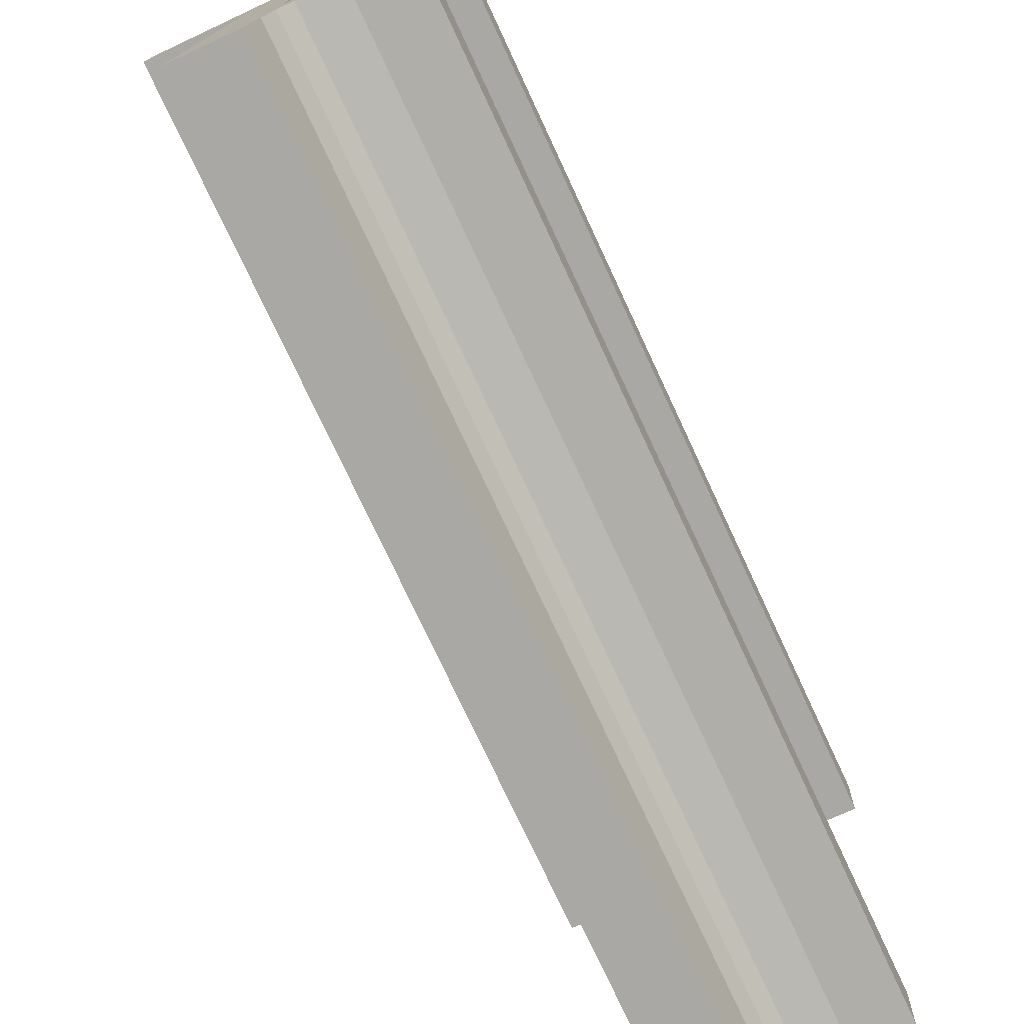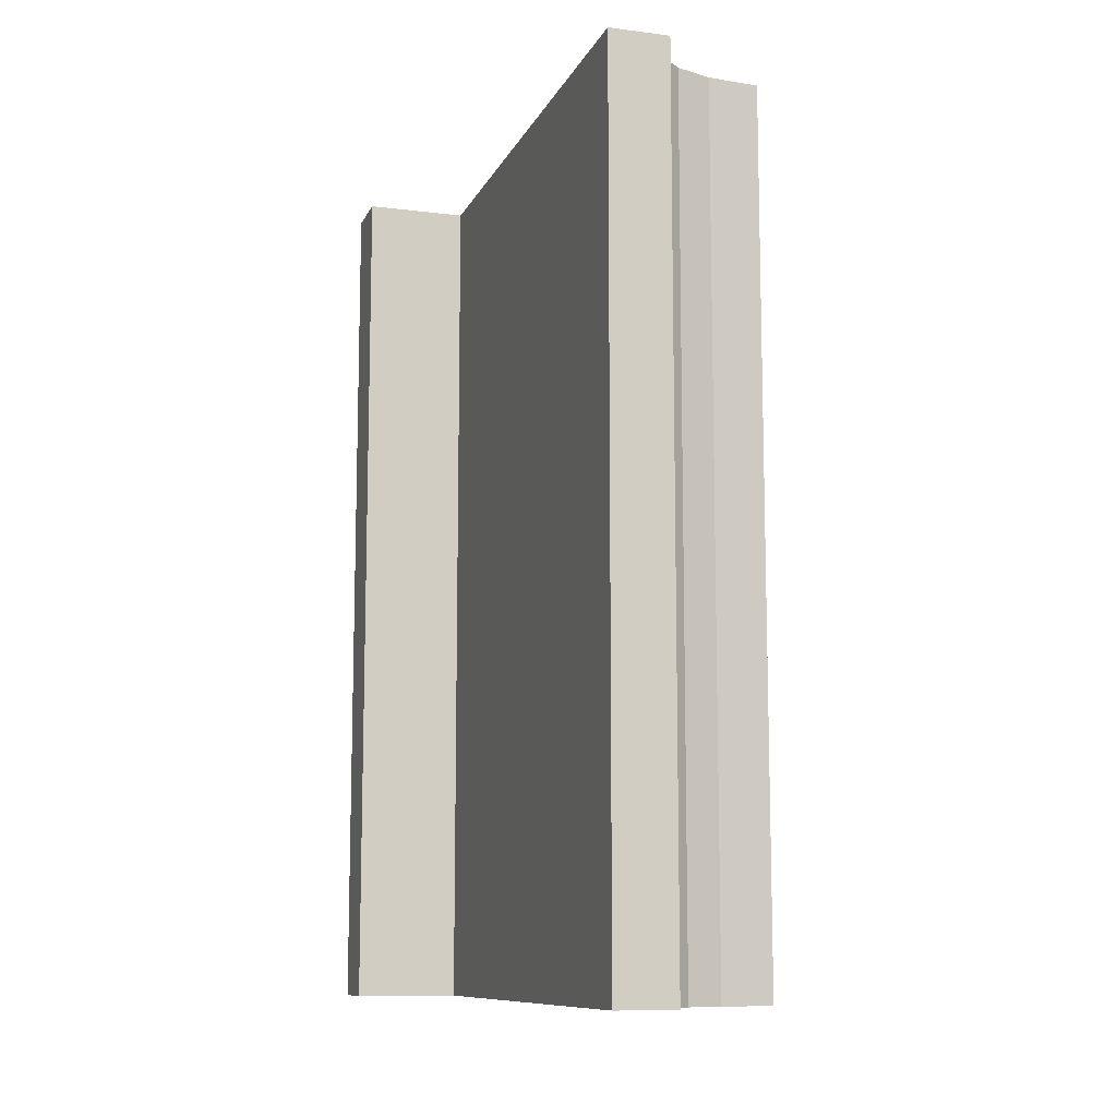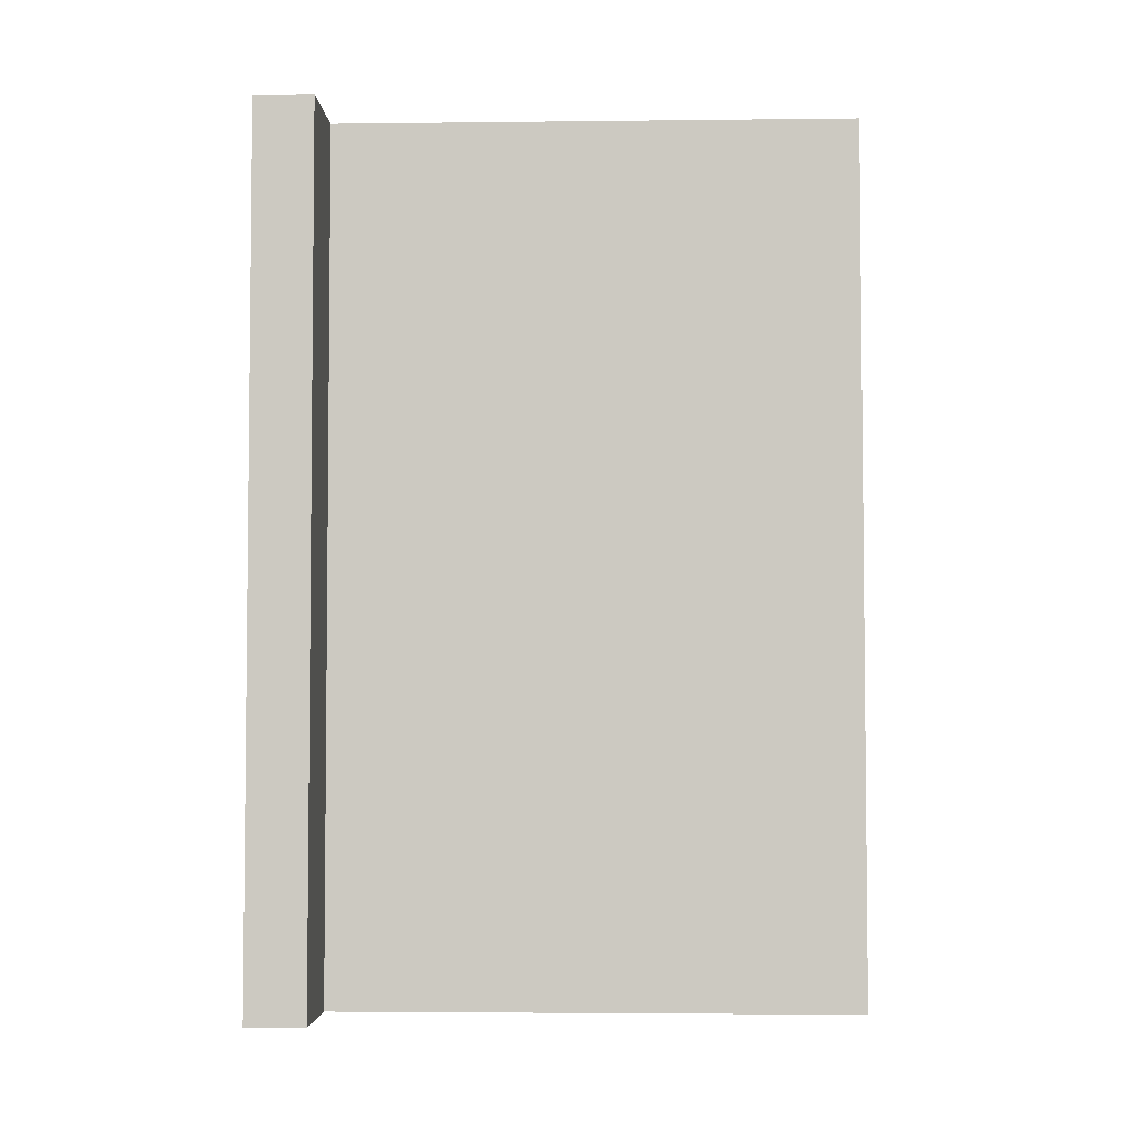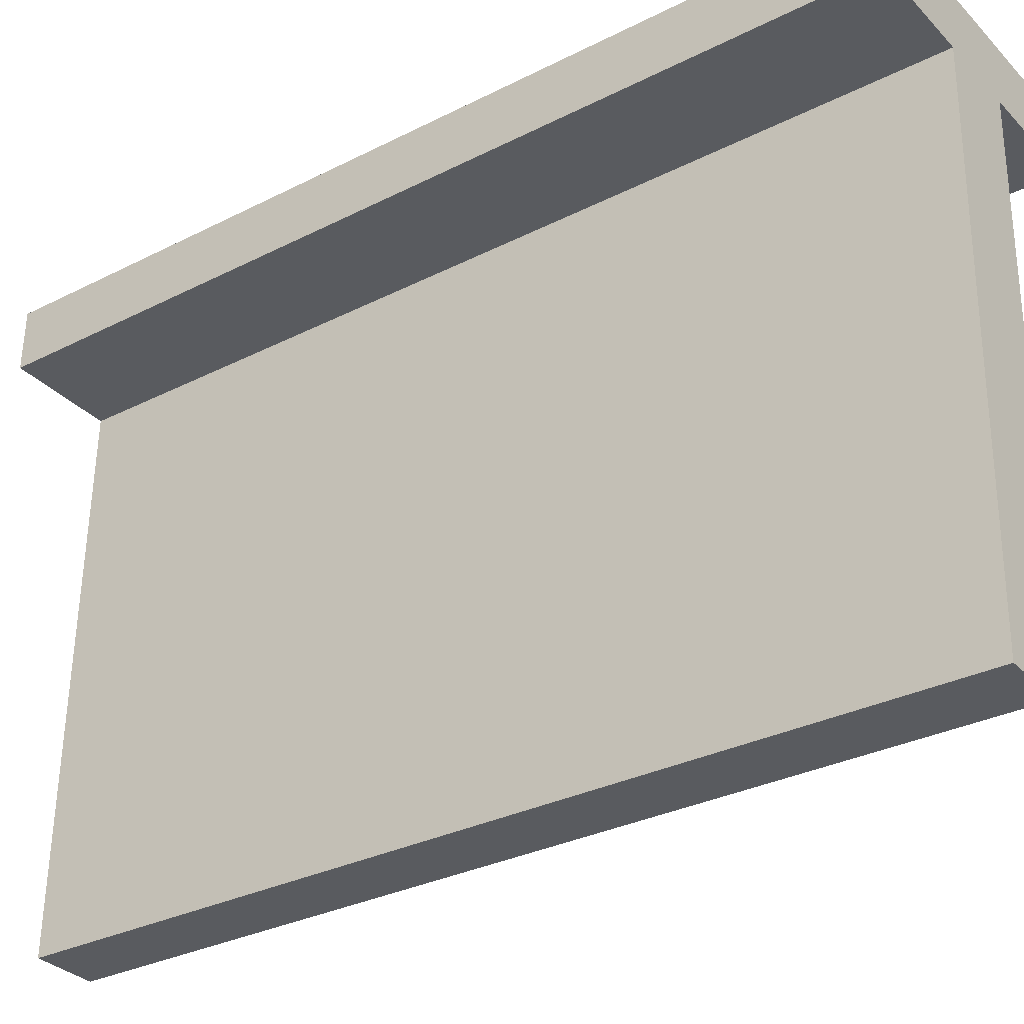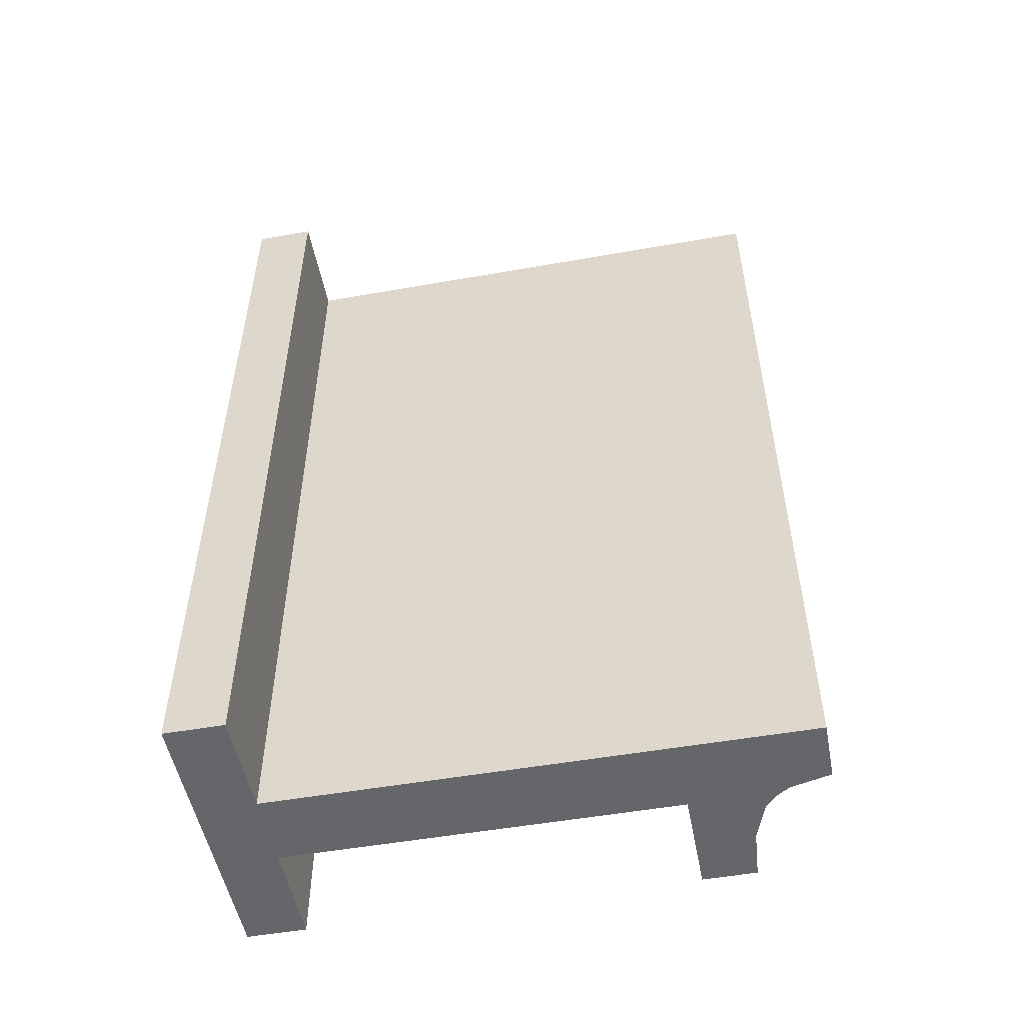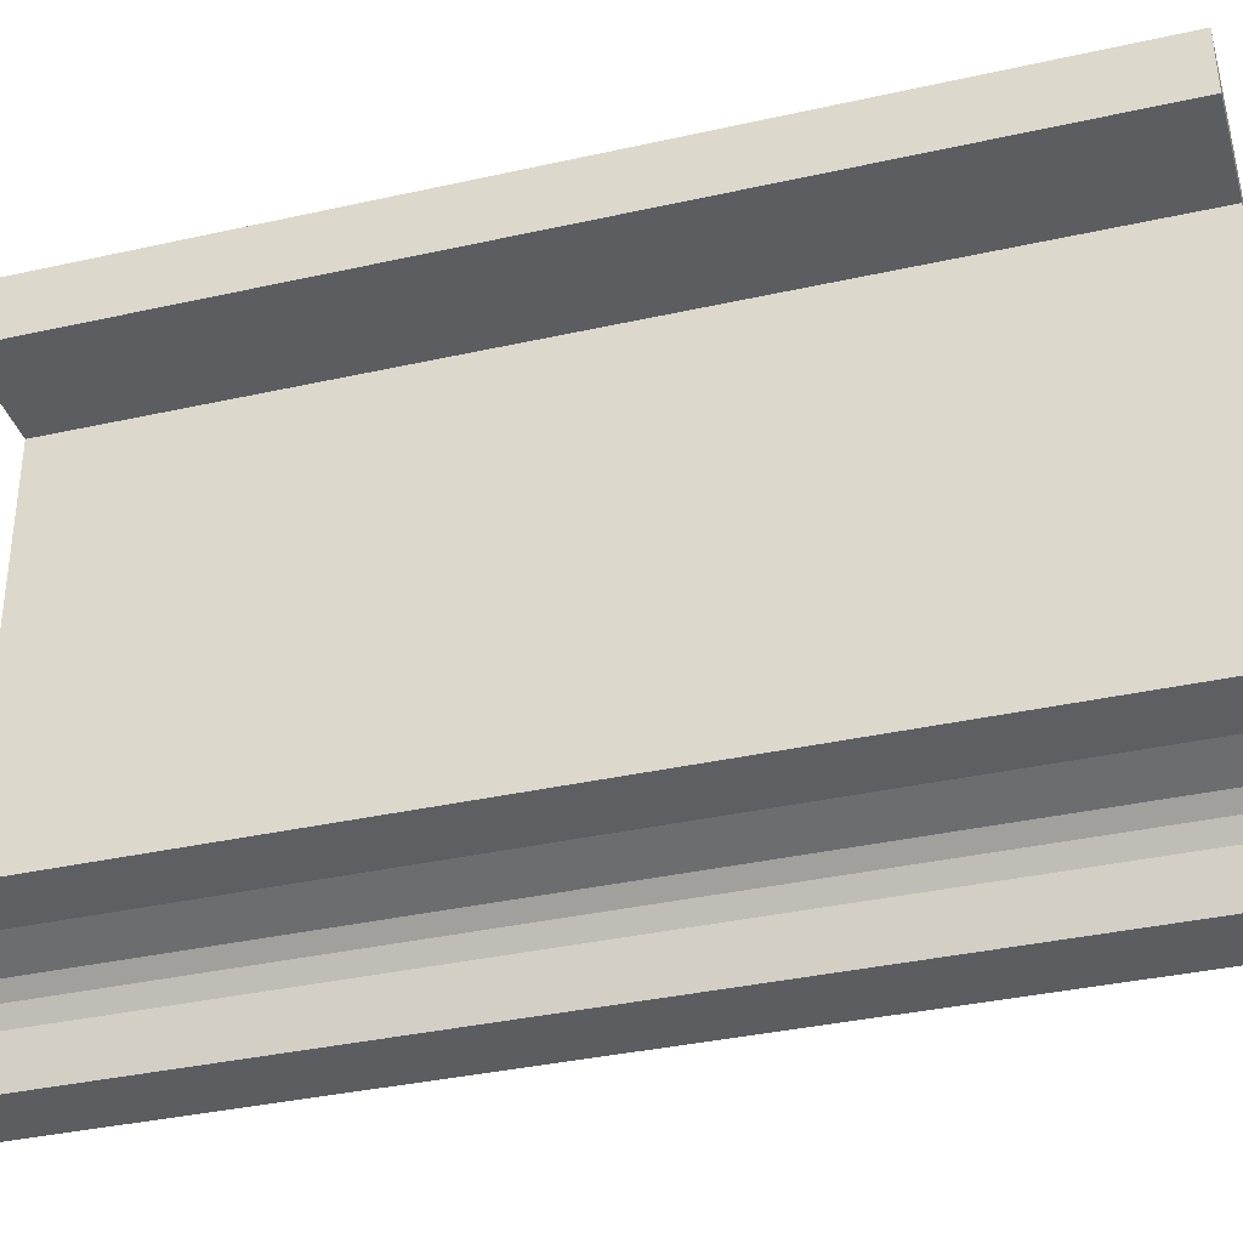
<metadata>
{"format":"obj","ext":"obj","renderer":"f3d","projection":"perspective","resolution":1024,"background":"white","views":[{"elev":-75.8,"azim":-155.0,"up":"+Z"},{"elev":-10.4,"azim":161.2,"up":"+Y"},{"elev":-3.9,"azim":90.8,"up":"+Y"},{"elev":-30.9,"azim":126.1,"up":"+Z"},{"elev":-51.9,"azim":99.4,"up":"+Y"},{"elev":-37.1,"azim":-74.0,"up":"+Z"}]}
</metadata>
<code>
o mesh239/mesh239-geometry#mesh239-geometry
v 0.3794 -0.1337 -0.02033
v 0.3794 -0.1337 -0.01937
v 0.3804 -0.1337 -0.02038
v 0.3794 -0.1494 -0.02033
v 0.3813 -0.1337 -0.01933
v 0.3794 -0.1494 -0.01937
v 0.381 -0.1337 -0.0206
v 0.3813 -0.1494 -0.01933
v 0.3804 -0.1494 -0.02038
v 0.3813 -0.1337 -0.02078
v 0.3811 -0.1337 -0.01231
v 0.381 -0.1494 -0.0206
v 0.3814 -0.1337 -0.02103
v 0.3811 -0.1494 -0.01231
v 0.3813 -0.1494 -0.02078
v 0.3814 -0.1494 -0.02103
v 0.3792 -0.1494 -0.01236
v 0.3825 -0.1494 -0.01228
v 0.3825 -0.1337 -0.01228
v 0.3816 -0.1494 -0.02174
v 0.3843 -0.1494 -0.01116
v 0.3792 -0.1337 -0.01236
v 0.3843 -0.1337 -0.01116
v 0.3816 -0.1337 -0.02174
v 0.3792 -0.1494 -0.01129
v 0.3792 -0.1337 -0.01129
v 0.3843 -0.1494 -0.01223
v 0.3843 -0.1337 -0.01223
v 0.3827 -0.1337 -0.02171
v 0.3827 -0.1494 -0.02171
f 1 2 3
f 3 2 1
f 1 4 2
f 2 4 1
f 5 3 2
f 2 3 5
f 1 3 4
f 4 3 1
f 6 2 4
f 4 2 6
f 7 3 5
f 5 3 7
f 5 2 8
f 8 2 5
f 9 4 3
f 3 4 9
f 6 8 2
f 2 8 6
f 6 4 8
f 8 4 6
f 3 7 9
f 9 7 3
f 10 7 5
f 5 7 10
f 5 8 11
f 11 8 5
f 9 8 4
f 4 8 9
f 12 9 7
f 7 9 12
f 7 10 12
f 12 10 7
f 13 10 5
f 5 10 13
f 14 11 8
f 8 11 14
f 11 13 5
f 5 13 11
f 12 8 9
f 9 8 12
f 15 12 10
f 10 12 15
f 13 16 10
f 10 16 13
f 14 17 11
f 11 17 14
f 8 18 14
f 14 18 8
f 13 11 19
f 19 11 13
f 15 8 12
f 12 8 15
f 15 10 16
f 16 10 15
f 16 13 20
f 20 13 16
f 14 21 17
f 17 21 14
f 22 11 17
f 17 11 22
f 16 18 8
f 8 18 16
f 18 21 14
f 14 21 18
f 19 11 23
f 23 11 19
f 24 13 19
f 19 13 24
f 16 8 15
f 15 8 16
f 24 20 13
f 13 20 24
f 20 18 16
f 16 18 20
f 25 17 21
f 21 17 25
f 22 26 11
f 11 26 22
f 22 17 26
f 26 17 22
f 27 21 18
f 18 21 27
f 23 11 26
f 26 11 23
f 28 19 23
f 23 19 28
f 29 24 19
f 19 24 29
f 24 29 20
f 20 29 24
f 18 20 30
f 30 20 18
f 25 26 17
f 17 26 25
f 25 21 26
f 26 21 25
f 27 28 21
f 21 28 27
f 27 18 28
f 28 18 27
f 23 26 21
f 21 26 23
f 19 28 18
f 18 28 19
f 23 21 28
f 28 21 23
f 19 18 29
f 29 18 19
f 30 20 29
f 29 20 30
f 30 29 18
f 18 29 30

</code>
